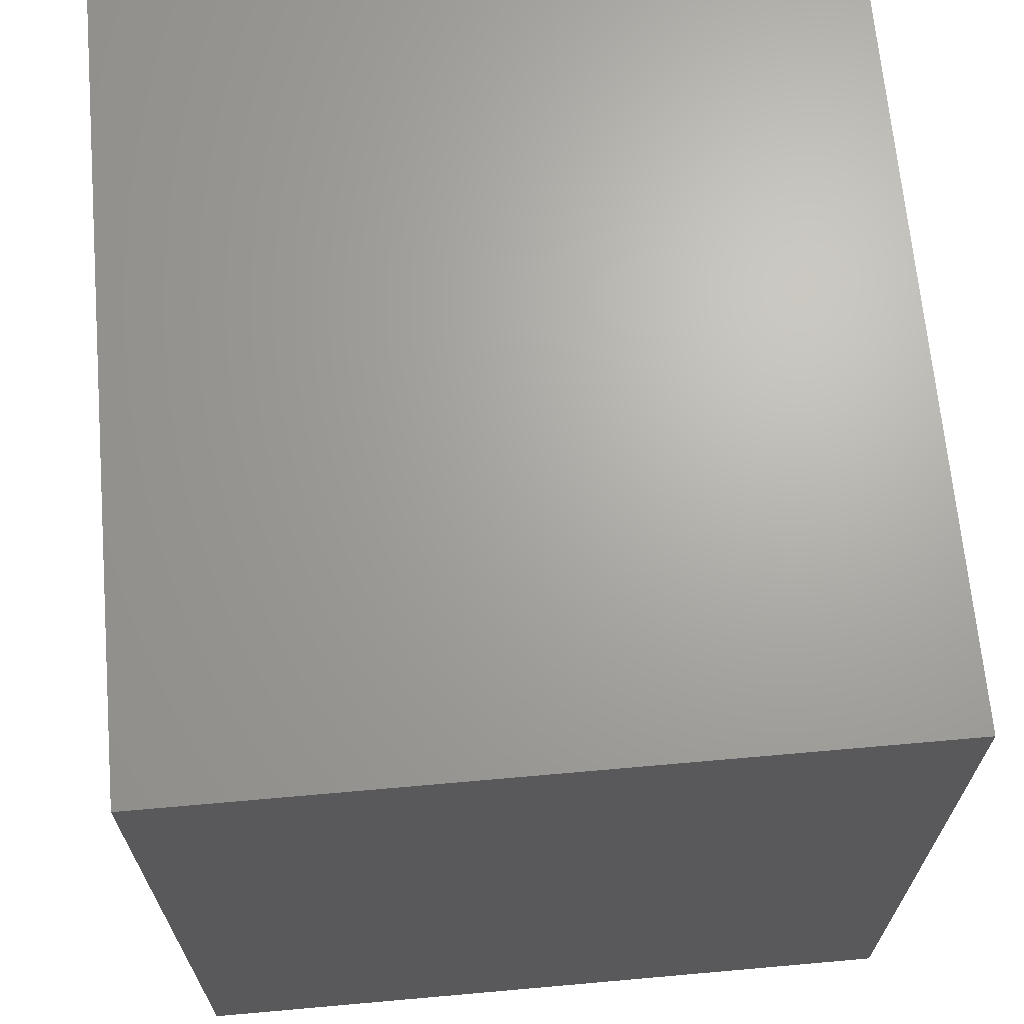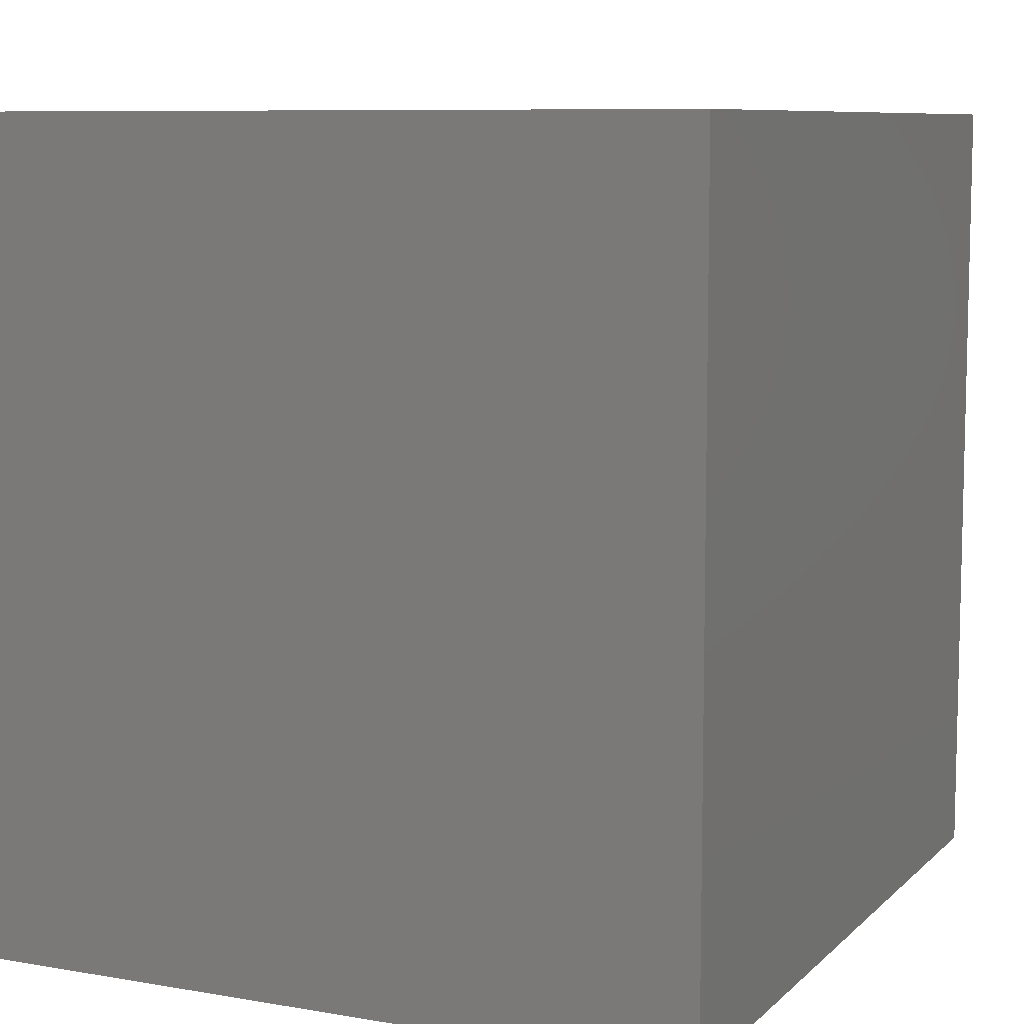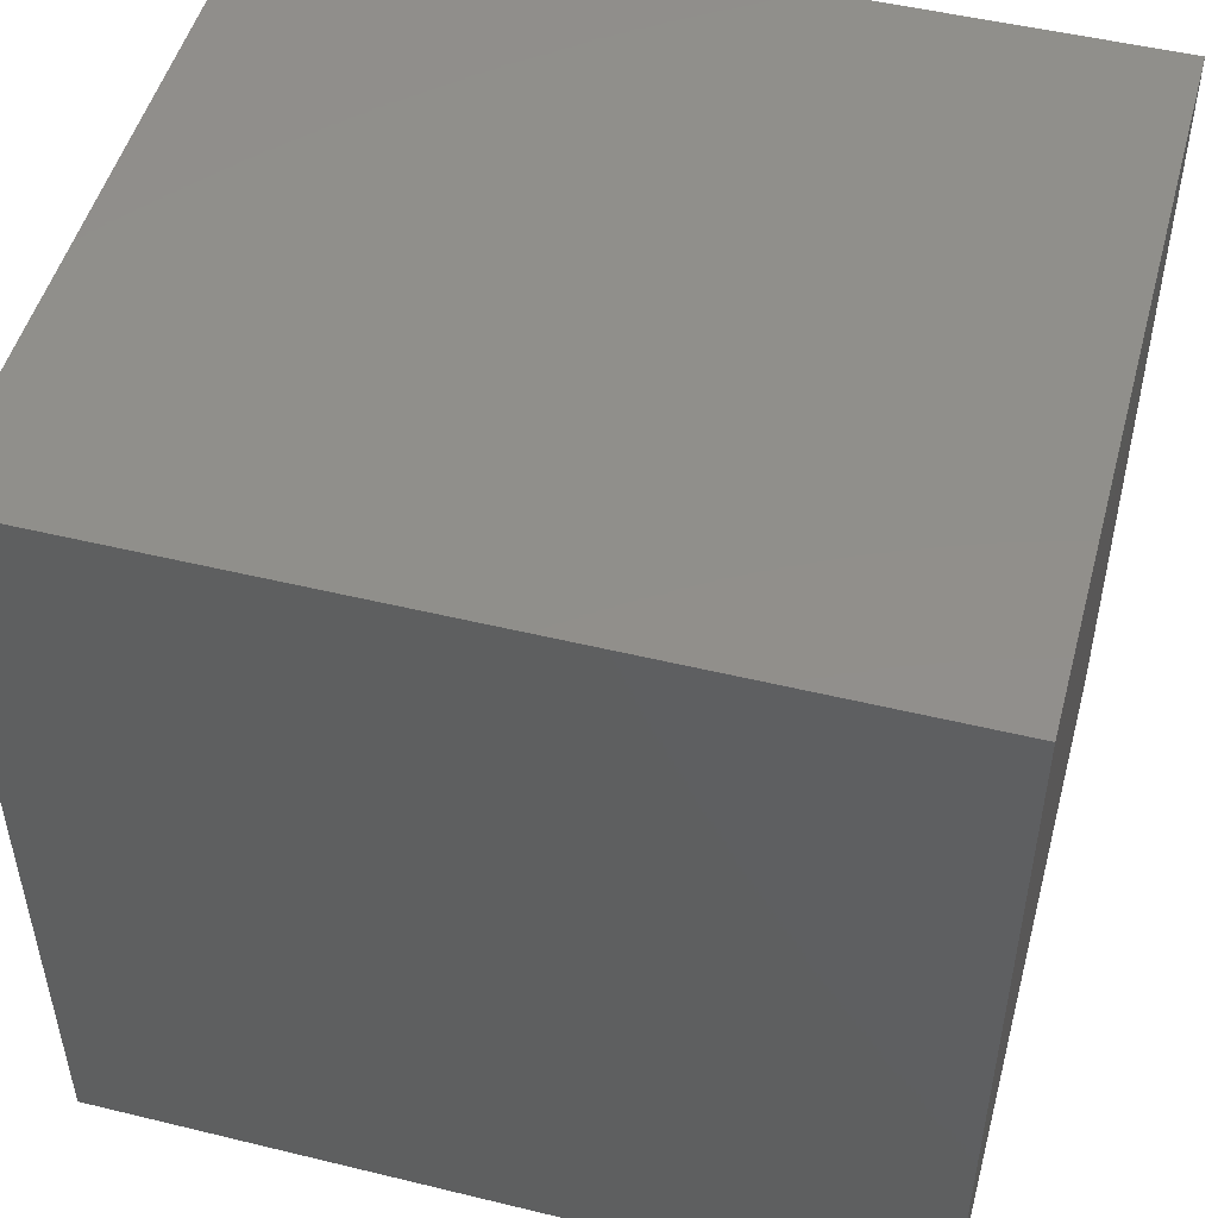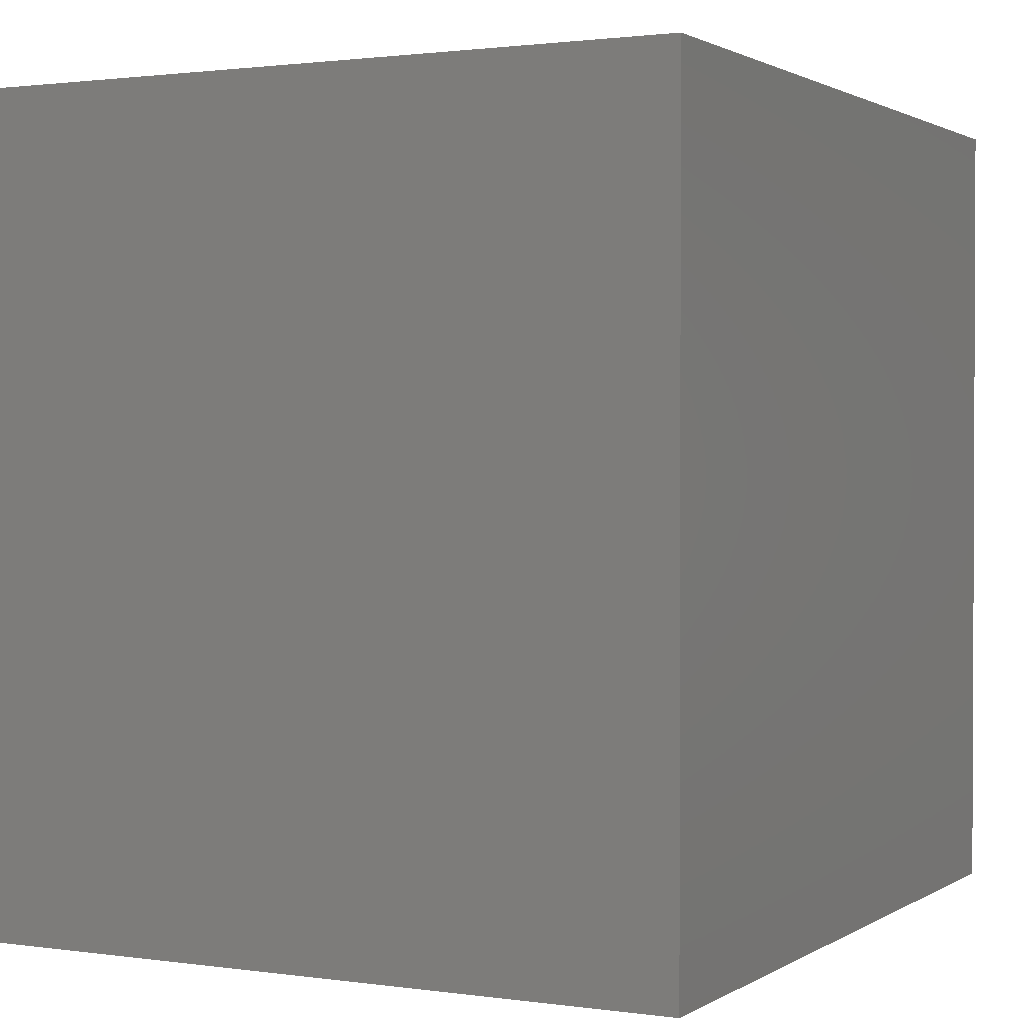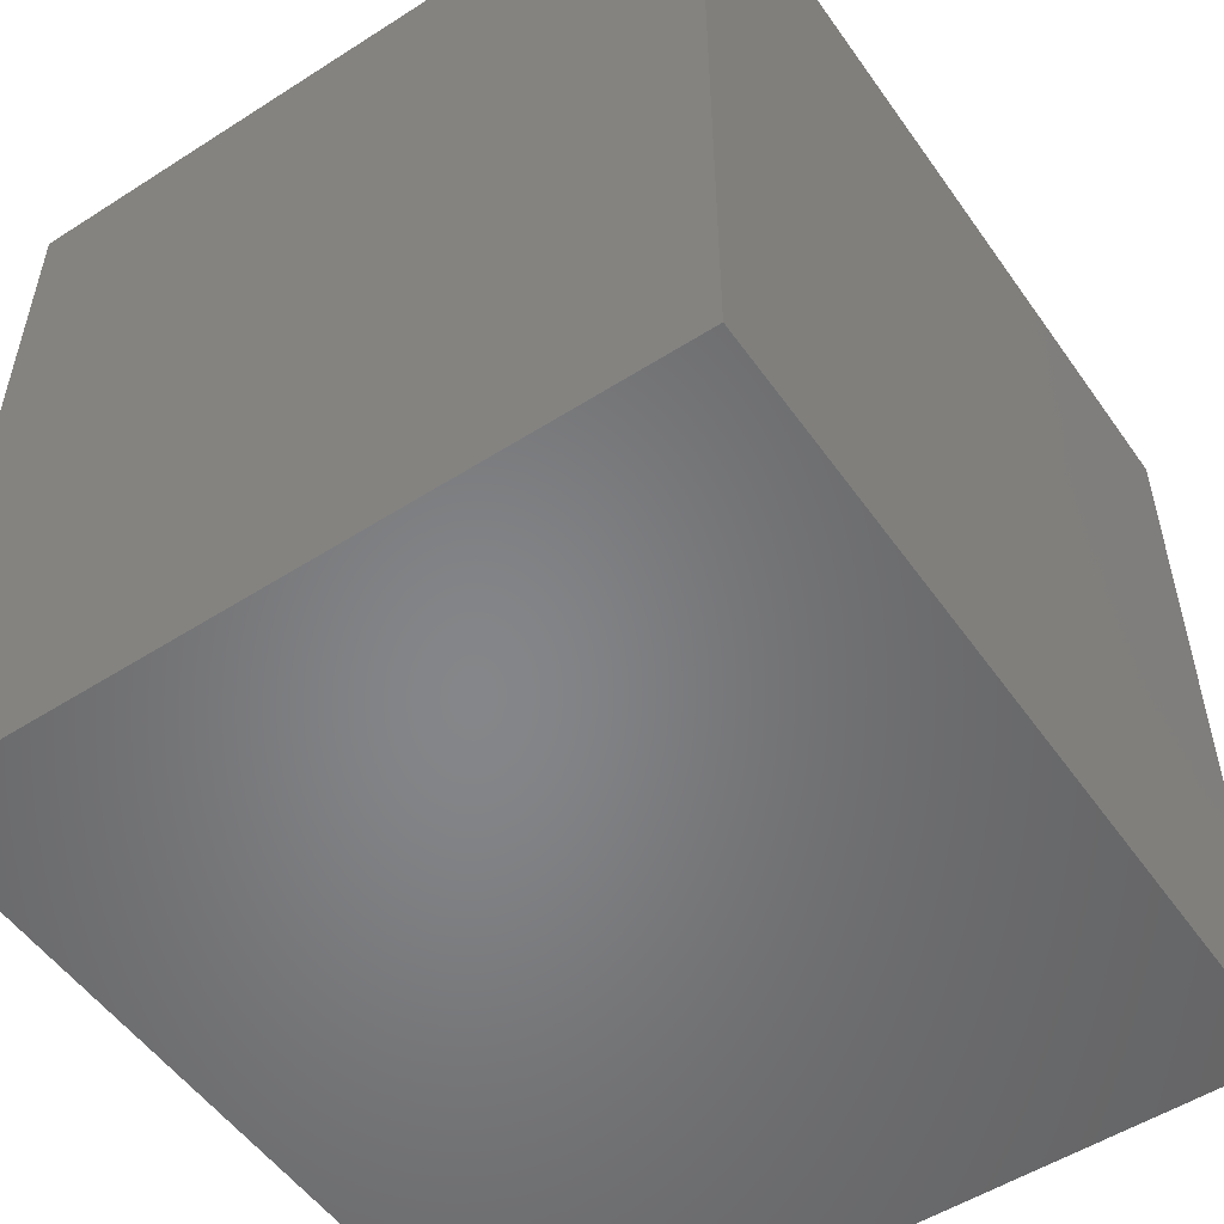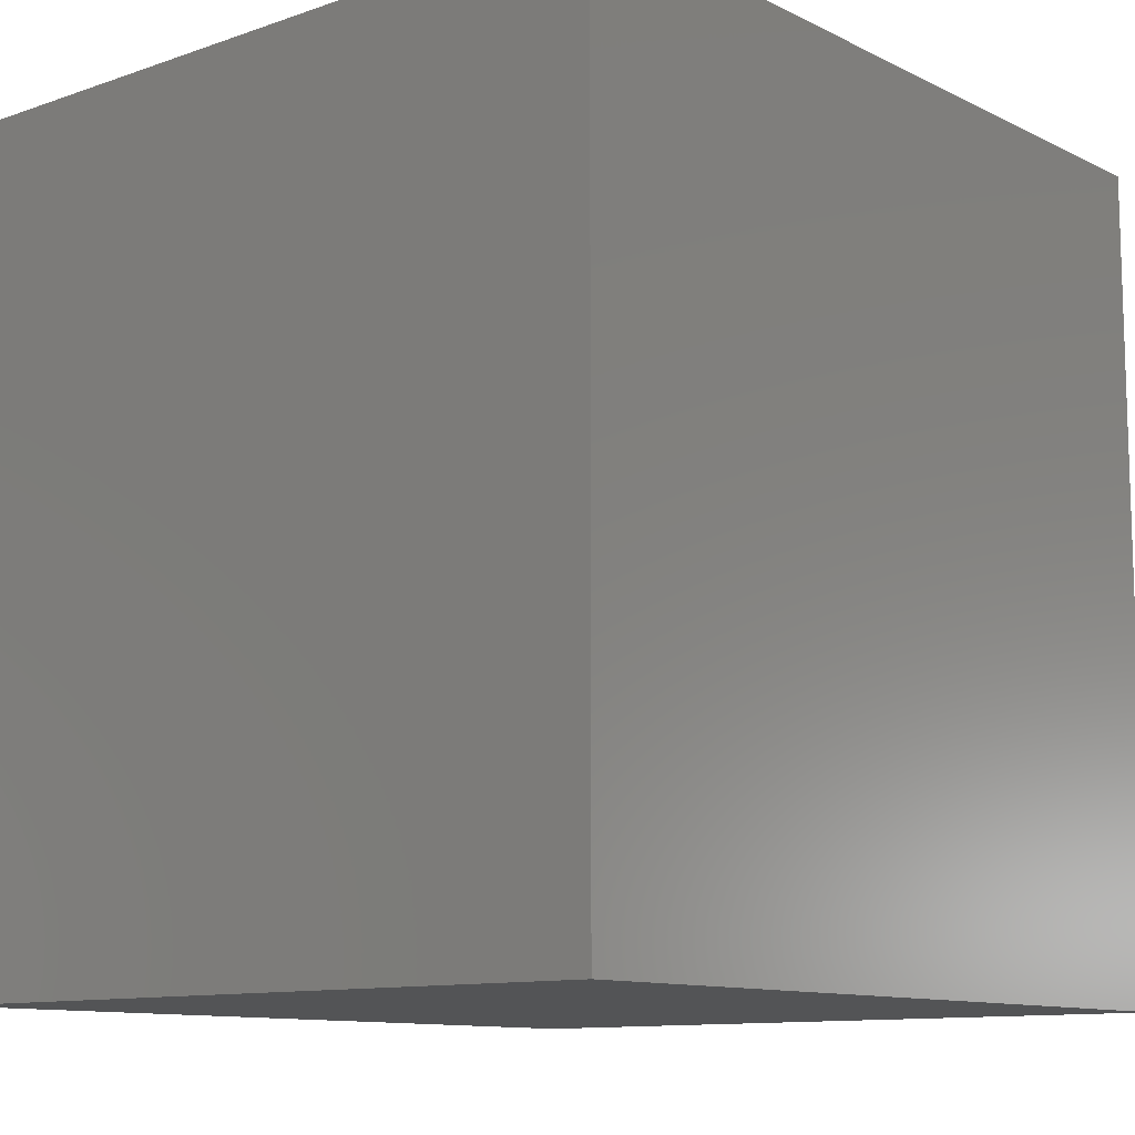
<metadata>
{"format":"stl","ext":"stl","renderer":"f3d","projection":"perspective","resolution":1024,"background":"white","views":[{"elev":67.2,"azim":174.9,"up":"+Z"},{"elev":8.5,"azim":-155.0,"up":"+Z"},{"elev":49.9,"azim":-75.0,"up":"+Y"},{"elev":1.4,"azim":27.3,"up":"+Z"},{"elev":-53.0,"azim":34.4,"up":"+Y"},{"elev":-11.1,"azim":40.2,"up":"+Y"}]}
</metadata>
<code>
# stl→obj: 8 verts, 12 faces
v 0 10 10
v 9 0 10
v 9 10 10
v 0 0 10
v 0 0 0
v 9 10 0
v 9 0 0
v 0 10 0
f 1 2 3
f 2 1 4
f 5 6 7
f 6 5 8
f 5 2 4
f 2 5 7
f 2 6 3
f 6 2 7
f 6 1 3
f 1 6 8
f 5 1 8
f 1 5 4

</code>
